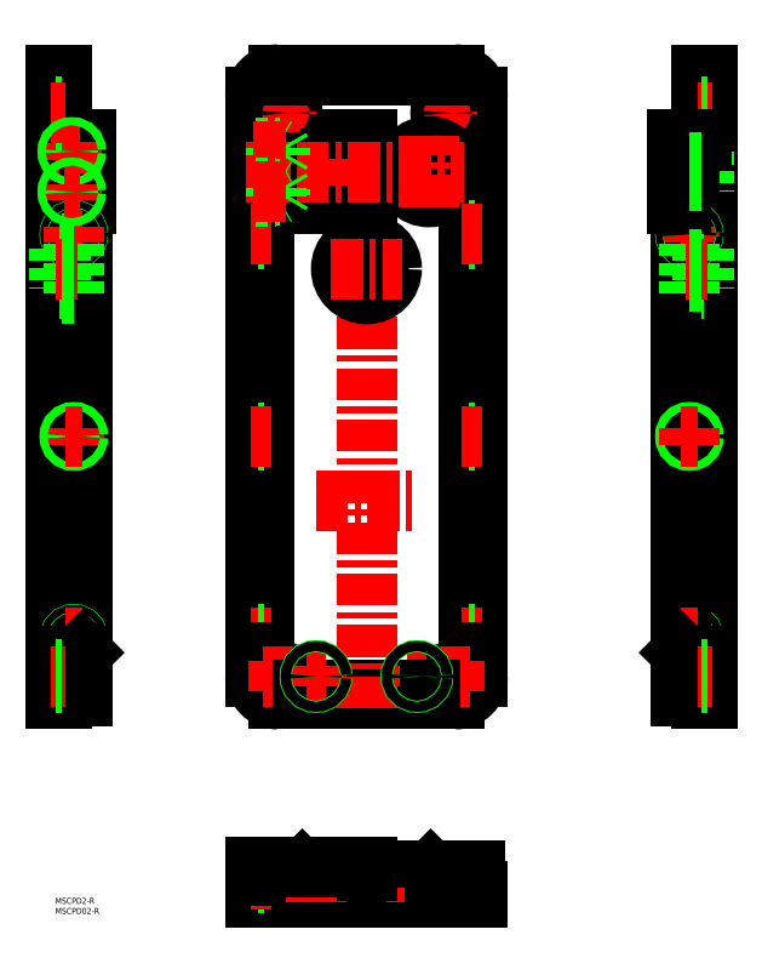
<metadata>
{"format":"dxf","ext":"dxf","renderer":"ezdxf+matplotlib","layout":"modelspace","background":"white","min_lineweight":24,"dpi":150}
</metadata>
<code>
0
SECTION
2
ENTITIES
0
TEXT
8
0
10
-2e-16
20
-3
30
0
40
3
1
MSCPD2-R
11
0
21
0
31
0
73
     3
0
TEXT
8
0
10
-2e-16
20
-8
30
0
40
3
1
MSCPD02-R
11
0
21
-5
31
0
73
     3
0
LINE
8
0
10
320.2
20
298.9
30
0
11
314.2
21
298.9
31
0
0
LINE
8
0
10
314.2
20
323.9
30
0
11
320.2
21
323.9
31
0
0
LINE
8
0
10
320.2
20
349.4
30
0
11
321.2
21
349.4
31
0
0
LINE
8
0
10
320.2
20
346.9
30
0
11
314.2
21
346.9
31
0
0
LINE
8
0
10
314.2
20
359.4
30
0
11
314.2
21
346.9
31
0
0
LINE
8
0
10
320.2
20
369.4
30
0
11
321.2
21
369.4
31
0
0
LINE
8
0
10
314.2
20
371.9
30
0
11
320.2
21
371.9
31
0
0
LINE
8
0
10
188
20
102.8
30
0
11
120.4
21
102.8
31
0
0
LINE
8
0
10
198
20
98.36
30
0
11
110.4
21
98.36
31
0
0
LINE
8
0
10
188
20
99.56
30
0
11
120.4
21
99.56
31
0
0
LINE
8
0
10
99.18
20
375.4
30
0
11
154.2
21
375.4
31
0
0
LINE
8
0
10
99.18
20
343.4
30
0
11
154.2
21
343.4
31
0
0
LINE
8
0
10
204.8
20
119.4
30
0
11
204.8
21
359.4
31
0
0
LINE
8
0
10
209.2
20
396.2
30
0
11
209.2
21
109.6
31
0
0
LINE
8
0
10
208
20
119.4
30
0
11
208
21
359.4
31
0
0
ARC
8
0
10
198
20
109.6
30
0
40
11.2
50
270
51
0
0
LINE
8
0
10
188
20
102.8
30
0
11
188
21
99.56
31
0
0
LINE
8
0
10
208
20
119.4
30
0
11
204.8
21
119.4
31
0
0
LINE
8
CENTER
10
194.2
20
395.9
30
0
11
194.2
21
380.9
31
0
0
ARC
8
0
10
198
20
396.2
30
0
40
11.2
50
0
51
90
0
LINE
8
CENTER
10
186.7
20
388.4
30
0
11
201.7
21
388.4
31
0
0
LINE
8
0
10
103.6
20
343.4
30
0
11
103.6
21
119.4
31
0
0
LINE
8
CENTER
10
154.2
20
414.5
30
0
11
154.2
21
91.26
31
0
0
LINE
8
0
10
99.18
20
396.2
30
0
11
99.18
21
109.6
31
0
0
LINE
8
0
10
100.4
20
343.4
30
0
11
100.4
21
119.4
31
0
0
ARC
8
0
10
110.4
20
109.6
30
0
40
11.2
50
180
51
270
0
LINE
8
0
10
120.4
20
102.8
30
0
11
120.4
21
99.56
31
0
0
LINE
8
0
10
100.4
20
119.4
30
0
11
103.6
21
119.4
31
0
0
LINE
8
CENTER
10
114.2
20
395.9
30
0
11
114.2
21
380.9
31
0
0
ARC
8
0
10
110.4
20
396.2
30
0
40
11.2
50
90
51
180
0
LINE
8
CENTER
10
106.7
20
388.4
30
0
11
121.7
21
388.4
31
0
0
LINE
8
0
10
3.2
20
407.4
30
0
11
3.2
21
98.36
31
0
0
LINE
8
0
10
198
20
407.4
30
0
11
110.4
21
407.4
31
0
0
CIRCLE
8
0
10
194.2
20
388.4
30
0
40
3.25
0
LINE
8
0
10
154.2
20
343.4
30
0
11
154.2
21
375.4
31
0
0
LINE
8
0
10
204.8
20
359.4
30
0
11
208
21
359.4
31
0
0
ARC
8
0
10
185.2
20
359.4
30
0
40
6.1
50
227.8
51
132.2
0
CIRCLE
8
0
10
185.2
20
359.4
30
0
40
12.5
0
LINE
8
0
10
181.1
20
354.8
30
0
11
181.1
21
363.9
31
0
0
CIRCLE
8
0
10
114.2
20
388.4
30
0
40
3.25
0
ARC
8
0
10
144.2
20
359.4
30
0
40
4.6
50
270
51
90
0
LINE
8
0
10
144.2
20
364
30
0
11
99.18
21
364
31
0
0
LINE
8
0
10
144.2
20
354.8
30
0
11
99.18
21
354.8
31
0
0
LINE
8
0
10
1.705e-13
20
407.4
30
0
11
5.68e-14
21
98.36
31
0
0
LINE
8
0
10
3.2
20
375.4
30
0
11
15.2
21
375.4
31
0
0
LINE
8
0
10
15.2
20
375.4
30
0
11
15.2
21
343.4
31
0
0
LINE
8
0
10
15.2
20
343.4
30
0
11
3.2
21
343.4
31
0
0
LINE
8
0
10
15.2
20
364
30
0
11
3.2
21
364
31
0
0
LINE
8
0
10
15.2
20
354.8
30
0
11
3.2
21
354.8
31
0
0
LINE
8
CENTER
10
21.03
20
359.4
30
0
11
2.842e-13
21
359.4
31
0
0
LINE
8
CENTER
10
4.2
20
369.4
30
0
11
12.2
21
369.4
31
0
0
LINE
8
CENTER
10
8.2
20
373.4
30
0
11
8.2
21
365.4
31
0
0
ARC
8
0
10
154.2
20
311.4
30
0
40
6.1
50
227.8
51
132.2
0
CIRCLE
8
0
10
154.2
20
311.4
30
0
40
12.5
0
LINE
8
0
10
150.1
20
306.8
30
0
11
150.1
21
315.9
31
0
0
CIRCLE
8
0
10
110.4
20
109.6
30
0
40
3.25
0
CIRCLE
8
0
10
198
20
109.6
30
0
40
3.25
0
LINE
8
0
10
3.2
20
407.4
30
0
11
1.705e-13
21
407.4
31
0
0
LINE
8
0
10
13.2
20
343.4
30
0
11
13.2
21
121.4
31
0
0
LINE
8
0
10
3.2
20
98.36
30
0
11
5.68e-14
21
98.36
31
0
0
LINE
8
0
10
13.2
20
99.56
30
0
11
3.2
21
99.56
31
0
0
LINE
8
0
10
3.2
20
102.8
30
0
11
13.2
21
102.8
31
0
0
CIRCLE
8
0
10
9.2
20
128.4
30
0
40
2
0
CIRCLE
8
0
10
9.2
20
128.4
30
0
40
1.621
0
LINE
8
CENTER
10
9.2
20
132.4
30
0
11
9.2
21
124.4
31
0
0
LINE
8
CENTER
10
13.2
20
128.4
30
0
11
5.2
21
128.4
31
0
0
LINE
8
CENTER
10
9.2
20
232.4
30
0
11
9.2
21
224.4
31
0
0
CIRCLE
8
0
10
9.2
20
228.4
30
0
40
1.621
0
CIRCLE
8
0
10
9.2
20
228.4
30
0
40
2
0
LINE
8
CENTER
10
13.2
20
228.4
30
0
11
5.2
21
228.4
31
0
0
LINE
8
CENTER
10
13.2
20
328.4
30
0
11
5.2
21
328.4
31
0
0
CIRCLE
8
0
10
9.2
20
328.4
30
0
40
2
0
CIRCLE
8
0
10
9.2
20
328.4
30
0
40
1.621
0
LINE
8
CENTER
10
9.2
20
332.4
30
0
11
9.2
21
324.4
31
0
0
LINE
8
CENTER
10
211.7
20
128.4
30
0
11
201.1
21
128.4
31
0
0
LINE
8
CENTER
10
107.3
20
128.4
30
0
11
96.67
21
128.4
31
0
0
LINE
8
0
10
320.2
20
407.4
30
0
11
320.2
21
98.36
31
0
0
LINE
8
0
10
323.4
20
407.4
30
0
11
323.4
21
98.36
31
0
0
CIRCLE
8
0
10
314.2
20
128.4
30
0
40
2
0
CIRCLE
8
0
10
314.2
20
128.4
30
0
40
1.621
0
LINE
8
CENTER
10
314.2
20
132.4
30
0
11
314.2
21
124.4
31
0
0
LINE
8
0
10
310.2
20
359.4
30
0
11
310.2
21
121.4
31
0
0
LINE
8
0
10
320.2
20
98.36
30
0
11
323.4
21
98.36
31
0
0
LINE
8
CENTER
10
310.2
20
128.4
30
0
11
318.2
21
128.4
31
0
0
CIRCLE
8
0
10
314.2
20
228.4
30
0
40
1.621
0
CIRCLE
8
0
10
314.2
20
228.4
30
0
40
2
0
LINE
8
CENTER
10
310.2
20
228.4
30
0
11
318.2
21
228.4
31
0
0
LINE
8
CENTER
10
314.2
20
232.4
30
0
11
314.2
21
224.4
31
0
0
LINE
8
CENTER
10
312.2
20
359.4
30
0
11
323.2
21
359.4
31
0
0
LINE
8
CENTER
10
314.2
20
332.4
30
0
11
314.2
21
324.4
31
0
0
LINE
8
CENTER
10
310.2
20
328.4
30
0
11
318.2
21
328.4
31
0
0
CIRCLE
8
0
10
314.2
20
328.4
30
0
40
2
0
CIRCLE
8
0
10
314.2
20
328.4
30
0
40
1.621
0
LINE
8
0
10
320.2
20
407.4
30
0
11
323.4
21
407.4
31
0
0
LINE
8
CENTER
10
179.2
20
114.6
30
0
11
179.2
21
104.6
31
0
0
LINE
8
CENTER
10
174.2
20
109.6
30
0
11
184.2
21
109.6
31
0
0
LINE
8
0
10
209.2
20
3.2
30
0
11
209.2
21
-1.1e-14
31
0
0
LINE
8
0
10
99.18
20
15.2
30
0
11
99.18
21
3.32e-14
31
0
0
LINE
8
0
10
188
20
11.2
30
0
11
188
21
3.2
31
0
0
LINE
8
0
10
120.4
20
11.2
30
0
11
120.4
21
3.2
31
0
0
LINE
8
0
10
209.2
20
-1.1e-14
30
0
11
99.18
21
3.32e-14
31
0
0
LINE
8
0
10
209.2
20
3.2
30
0
11
99.18
21
3.2
31
0
0
LINE
8
0
10
186
20
13.2
30
0
11
122.4
21
13.2
31
0
0
LINE
8
0
10
320.2
20
365.5
30
0
11
314.2
21
365.5
31
0
0
LINE
8
0
10
314.2
20
353.3
30
0
11
320.2
21
353.3
31
0
0
LINE
8
0
10
314.2
20
323.9
30
0
11
314.2
21
298.9
31
0
0
LINE
8
0
10
314.2
20
305.3
30
0
11
320.2
21
305.3
31
0
0
LINE
8
0
10
320.2
20
317.5
30
0
11
314.2
21
317.5
31
0
0
LINE
8
0
10
320.2
20
359.4
30
0
11
310.2
21
359.4
31
0
0
LINE
8
CENTER
10
318.2
20
388.4
30
0
11
325.4
21
388.4
31
0
0
LINE
8
0
10
312.2
20
119.4
30
0
11
310.2
21
121.4
31
0
0
LINE
8
0
10
186
20
13.2
30
0
11
188
21
11.2
31
0
0
LINE
8
0
10
122.4
20
13.2
30
0
11
120.4
21
11.2
31
0
0
LINE
8
CENTER
10
154.2
20
16.18
30
0
11
154.2
21
-2.981
31
0
0
LINE
8
0
10
312.2
20
119.4
30
0
11
320.2
21
119.4
31
0
0
LINE
8
0
10
11.2
20
119.4
30
0
11
3.2
21
119.4
31
0
0
LINE
8
0
10
13.2
20
121.4
30
0
11
11.2
21
119.4
31
0
0
LINE
8
0
10
208
20
3.2
30
0
11
208
21
13.2
31
0
0
LINE
8
0
10
320.2
20
102.8
30
0
11
310.2
21
102.8
31
0
0
LINE
8
0
10
320.2
20
99.56
30
0
11
310.2
21
99.56
31
0
0
LINE
8
0
10
310.2
20
99.56
30
0
11
310.2
21
102.8
31
0
0
LINE
8
0
10
13.2
20
102.8
30
0
11
13.2
21
99.56
31
0
0
LINE
8
0
10
204.8
20
3.2
30
0
11
204.8
21
13.2
31
0
0
LINE
8
0
10
204.8
20
13.2
30
0
11
208
21
13.2
31
0
0
LINE
8
0
10
100.4
20
3.2
30
0
11
100.4
21
13.2
31
0
0
LINE
8
0
10
103.6
20
3.2
30
0
11
103.6
21
13.2
31
0
0
LINE
8
0
10
100.4
20
13.2
30
0
11
103.6
21
13.2
31
0
0
LINE
8
0
10
321.2
20
369.4
30
0
11
321.2
21
349.4
31
0
0
LINE
8
0
10
321
20
369.4
30
0
11
321
21
349.4
31
0
0
LINE
8
0
10
320.2
20
321.4
30
0
11
321.2
21
321.4
31
0
0
LINE
8
0
10
320.2
20
301.4
30
0
11
321.2
21
301.4
31
0
0
LINE
8
0
10
321.2
20
321.4
30
0
11
321.2
21
301.4
31
0
0
LINE
8
0
10
321
20
321.4
30
0
11
321
21
301.4
31
0
0
LINE
8
CENTER
10
94.18
20
359.4
30
0
11
202.7
21
359.4
31
0
0
LINE
8
CENTER
10
144.2
20
352.8
30
0
11
144.2
21
366
31
0
0
LINE
8
CENTER
10
185.2
20
341.9
30
0
11
185.2
21
376.9
31
0
0
LINE
8
CENTER
10
129.2
20
196.4
30
0
11
179.2
21
196.4
31
0
0
LINE
8
CENTER
10
136.7
20
311.4
30
0
11
171.7
21
311.4
31
0
0
LINE
8
0
10
314.2
20
359.4
30
0
11
314.2
21
371.9
31
0
0
LINE
8
0
10
208
20
130.4
30
0
11
204.8
21
130.4
31
0
0
LINE
8
0
10
208
20
130
30
0
11
204.8
21
130
31
0
0
LINE
8
0
10
208
20
126.7
30
0
11
204.8
21
126.7
31
0
0
LINE
8
0
10
208
20
126.4
30
0
11
204.8
21
126.4
31
0
0
LINE
8
0
10
3.2
20
298.9
30
0
11
9.2
21
298.9
31
0
0
LINE
8
0
10
9.2
20
323.9
30
0
11
3.2
21
323.9
31
0
0
LINE
8
0
10
9.2
20
323.9
30
0
11
9.2
21
298.9
31
0
0
LINE
8
0
10
9.2
20
305.3
30
0
11
3.2
21
305.3
31
0
0
LINE
8
0
10
3.2
20
317.5
30
0
11
9.2
21
317.5
31
0
0
LINE
8
0
10
3.2
20
321.4
30
0
11
2.2
21
321.4
31
0
0
LINE
8
0
10
3.2
20
301.4
30
0
11
2.2
21
301.4
31
0
0
LINE
8
0
10
2.2
20
321.4
30
0
11
2.2
21
301.4
31
0
0
LINE
8
0
10
2.4
20
321.4
30
0
11
2.4
21
301.4
31
0
0
LINE
8
0
10
100.4
20
130.4
30
0
11
103.6
21
130.4
31
0
0
LINE
8
0
10
100.4
20
130
30
0
11
103.6
21
130
31
0
0
LINE
8
0
10
100.4
20
126.7
30
0
11
103.6
21
126.7
31
0
0
LINE
8
0
10
100.4
20
126.4
30
0
11
103.6
21
126.4
31
0
0
LINE
8
0
10
208
20
230.4
30
0
11
204.8
21
230.4
31
0
0
LINE
8
0
10
208
20
230
30
0
11
204.8
21
230
31
0
0
LINE
8
0
10
208
20
226.7
30
0
11
204.8
21
226.7
31
0
0
LINE
8
0
10
208
20
226.4
30
0
11
204.8
21
226.4
31
0
0
LINE
8
0
10
100.4
20
230.4
30
0
11
103.6
21
230.4
31
0
0
LINE
8
0
10
100.4
20
230
30
0
11
103.6
21
230
31
0
0
LINE
8
0
10
100.4
20
226.7
30
0
11
103.6
21
226.7
31
0
0
LINE
8
0
10
100.4
20
226.4
30
0
11
103.6
21
226.4
31
0
0
LINE
8
0
10
208
20
330.4
30
0
11
204.8
21
330.4
31
0
0
LINE
8
0
10
208
20
330
30
0
11
204.8
21
330
31
0
0
LINE
8
0
10
208
20
326.7
30
0
11
204.8
21
326.7
31
0
0
LINE
8
0
10
208
20
326.4
30
0
11
204.8
21
326.4
31
0
0
LINE
8
0
10
100.4
20
330.4
30
0
11
103.6
21
330.4
31
0
0
LINE
8
0
10
100.4
20
330
30
0
11
103.6
21
330
31
0
0
LINE
8
0
10
100.4
20
326.7
30
0
11
103.6
21
326.7
31
0
0
LINE
8
0
10
100.4
20
326.4
30
0
11
103.6
21
326.4
31
0
0
LINE
8
CENTER
10
312.2
20
311.4
30
0
11
323.2
21
311.4
31
0
0
LINE
8
CENTER
10
11.2
20
311.4
30
0
11
0.2
21
311.4
31
0
0
LINE
8
0
10
320.2
20
391.6
30
0
11
323.4
21
391.6
31
0
0
LINE
8
0
10
320.2
20
385.1
30
0
11
323.4
21
385.1
31
0
0
LINE
8
0
10
3.2
20
391.6
30
0
11
1.705e-13
21
391.6
31
0
0
LINE
8
0
10
3.2
20
385.1
30
0
11
1.705e-13
21
385.1
31
0
0
LINE
8
CENTER
10
5.2
20
388.4
30
0
11
-2
21
388.4
31
0
0
LINE
8
0
10
201.2
20
-2.2e-14
30
0
11
201.2
21
3.2
31
0
0
LINE
8
0
10
194.7
20
-1.94e-14
30
0
11
194.7
21
3.2
31
0
0
LINE
8
0
10
113.6
20
1.32e-14
30
0
11
113.6
21
3.2
31
0
0
LINE
8
0
10
107.1
20
1.58e-14
30
0
11
107.1
21
3.2
31
0
0
LINE
8
CENTER
10
198
20
5.2
30
0
11
198
21
-2
31
0
0
LINE
8
CENTER
10
110.4
20
5.2
30
0
11
110.4
21
-2
31
0
0
LINE
8
CENTER
10
211.7
20
228.4
30
0
11
201.1
21
228.4
31
0
0
LINE
8
CENTER
10
107.3
20
228.4
30
0
11
96.67
21
228.4
31
0
0
LINE
8
CENTER
10
211.7
20
328.4
30
0
11
201.1
21
328.4
31
0
0
LINE
8
CENTER
10
107.3
20
328.4
30
0
11
96.67
21
328.4
31
0
0
LINE
8
0
10
208
20
11.2
30
0
11
204.8
21
11.2
31
0
0
LINE
8
0
10
208
20
10.82
30
0
11
204.8
21
10.82
31
0
0
LINE
8
0
10
208
20
7.579
30
0
11
204.8
21
7.579
31
0
0
LINE
8
0
10
208
20
7.2
30
0
11
204.8
21
7.2
31
0
0
LINE
8
CENTER
10
211.7
20
9.2
30
0
11
201.1
21
9.2
31
0
0
LINE
8
0
10
100.4
20
11.2
30
0
11
103.6
21
11.2
31
0
0
LINE
8
0
10
100.4
20
10.82
30
0
11
103.6
21
10.82
31
0
0
LINE
8
0
10
100.4
20
7.579
30
0
11
103.6
21
7.579
31
0
0
LINE
8
0
10
100.4
20
7.2
30
0
11
103.6
21
7.2
31
0
0
LINE
8
CENTER
10
96.68
20
9.2
30
0
11
107.3
21
9.2
31
0
0
LINE
8
0
10
208
20
121.4
30
0
11
204.8
21
121.4
31
0
0
LINE
8
0
10
100.4
20
121.4
30
0
11
103.6
21
121.4
31
0
0
LINE
8
0
10
204.8
20
11.2
30
0
11
208
21
11.2
31
0
0
LINE
8
0
10
100.4
20
11.2
30
0
11
103.6
21
11.2
31
0
0
LINE
8
CENTER
10
110.4
20
117.1
30
0
11
110.4
21
102.1
31
0
0
LINE
8
CENTER
10
102.9
20
109.6
30
0
11
117.9
21
109.6
31
0
0
LINE
8
CENTER
10
198
20
117.1
30
0
11
198
21
102.1
31
0
0
LINE
8
CENTER
10
190.5
20
109.6
30
0
11
205.5
21
109.6
31
0
0
LINE
8
0
10
186
20
99.56
30
0
11
186
21
102.8
31
0
0
LINE
8
0
10
122.4
20
99.56
30
0
11
122.4
21
102.8
31
0
0
LINE
8
0
10
11.2
20
102.8
30
0
11
11.2
21
99.56
31
0
0
LINE
8
0
10
312.2
20
99.56
30
0
11
312.2
21
102.8
31
0
0
LINE
8
0
10
99.18
20
367.4
30
0
11
109.2
21
367.4
31
0
0
LINE
8
0
10
99.18
20
367.7
30
0
11
111.3
21
367.7
31
0
0
LINE
8
0
10
99.18
20
371
30
0
11
111.3
21
371
31
0
0
LINE
8
0
10
99.18
20
371.4
30
0
11
109.2
21
371.4
31
0
0
LINE
8
0
10
111.3
20
371
30
0
11
111.3
21
367.7
31
0
0
LINE
8
0
10
111.3
20
367.7
30
0
11
112.2
21
369.4
31
0
0
LINE
8
0
10
109.2
20
371.4
30
0
11
109.2
21
367.4
31
0
0
LINE
8
0
10
111.3
20
371
30
0
11
112.2
21
369.4
31
0
0
LINE
8
0
10
109.2
20
371.4
30
0
11
109.8
21
371
31
0
0
LINE
8
0
10
109.2
20
367.4
30
0
11
109.8
21
367.7
31
0
0
LINE
8
CENTER
10
114.2
20
369.4
30
0
11
97.18
21
369.4
31
0
0
LINE
8
0
10
99.18
20
347.4
30
0
11
109.2
21
347.4
31
0
0
LINE
8
0
10
99.18
20
347.7
30
0
11
111.3
21
347.7
31
0
0
LINE
8
0
10
99.18
20
351
30
0
11
111.3
21
351
31
0
0
LINE
8
0
10
99.18
20
351.4
30
0
11
109.2
21
351.4
31
0
0
LINE
8
0
10
111.3
20
351
30
0
11
111.3
21
347.7
31
0
0
LINE
8
0
10
111.3
20
347.7
30
0
11
112.2
21
349.4
31
0
0
LINE
8
0
10
109.2
20
351.4
30
0
11
109.2
21
347.4
31
0
0
LINE
8
0
10
111.3
20
351
30
0
11
112.2
21
349.4
31
0
0
LINE
8
0
10
109.2
20
351.4
30
0
11
109.8
21
351
31
0
0
LINE
8
0
10
109.2
20
347.4
30
0
11
109.8
21
347.7
31
0
0
LINE
8
CENTER
10
114.2
20
349.4
30
0
11
97.18
21
349.4
31
0
0
LINE
8
CENTER
10
318.2
20
109.6
30
0
11
325.4
21
109.6
31
0
0
LINE
8
0
10
323.4
20
112.8
30
0
11
320.2
21
112.8
31
0
0
LINE
8
0
10
323.4
20
106.3
30
0
11
320.2
21
106.3
31
0
0
LINE
8
CENTER
10
-2
20
109.6
30
0
11
5.2
21
109.6
31
0
0
LINE
8
0
10
3.2
20
112.8
30
0
11
5.68e-14
21
112.8
31
0
0
LINE
8
0
10
3.2
20
106.3
30
0
11
5.68e-14
21
106.3
31
0
0
CIRCLE
8
0
10
8.2
20
369.4
30
0
40
1.621
0
CIRCLE
8
0
10
8.2
20
369.4
30
0
40
2
0
LINE
8
CENTER
10
4.2
20
349.4
30
0
11
12.2
21
349.4
31
0
0
LINE
8
CENTER
10
8.2
20
353.4
30
0
11
8.2
21
345.4
31
0
0
CIRCLE
8
0
10
8.2
20
349.4
30
0
40
1.621
0
CIRCLE
8
0
10
8.2
20
349.4
30
0
40
2
0
CIRCLE
8
0
10
179.2
20
109.6
30
0
40
3
0
CIRCLE
8
0
10
179.2
20
109.6
30
0
40
2.458
0
LINE
8
CENTER
10
129.2
20
114.6
30
0
11
129.2
21
104.6
31
0
0
LINE
8
CENTER
10
134.2
20
109.6
30
0
11
124.2
21
109.6
31
0
0
CIRCLE
8
0
10
129.2
20
109.6
30
0
40
3
0
CIRCLE
8
0
10
129.2
20
109.6
30
0
40
2.458
0
LINE
8
0
10
126.2
20
3.2
30
0
11
126.2
21
2.22e-14
31
0
0
LINE
8
0
10
126.7
20
3.2
30
0
11
126.7
21
2.22e-14
31
0
0
LINE
8
0
10
131.6
20
3.2
30
0
11
131.6
21
2e-14
31
0
0
LINE
8
0
10
132.2
20
3.2
30
0
11
132.2
21
2e-14
31
0
0
LINE
8
CENTER
10
129.2
20
5.2
30
0
11
129.2
21
-2
31
0
0
LINE
8
0
10
182.2
20
3.2
30
0
11
182.2
21
2.22e-14
31
0
0
LINE
8
0
10
181.6
20
3.2
30
0
11
181.6
21
2.22e-14
31
0
0
LINE
8
0
10
176.7
20
3.2
30
0
11
176.7
21
2e-14
31
0
0
LINE
8
0
10
176.2
20
3.2
30
0
11
176.2
21
2e-14
31
0
0
LINE
8
CENTER
10
179.2
20
5.2
30
0
11
179.2
21
-2
31
0
0
LINE
8
0
10
320.2
20
375.4
30
0
11
308.2
21
375.4
31
0
0
LINE
8
0
10
308.2
20
375.4
30
0
11
308.2
21
343.4
31
0
0
LINE
8
0
10
308.2
20
343.4
30
0
11
310.2
21
343.4
31
0
0
LINE
8
0
10
320.2
20
363.9
30
0
11
314.2
21
363.9
31
0
0
LINE
8
0
10
314.2
20
354.8
30
0
11
320.2
21
354.8
31
0
0
LINE
8
0
10
320.2
20
315.9
30
0
11
314.2
21
315.9
31
0
0
LINE
8
0
10
314.2
20
306.8
30
0
11
320.2
21
306.8
31
0
0
LINE
8
0
10
154.2
20
15.2
30
0
11
99.18
21
15.2
31
0
0
LINE
8
0
10
154.2
20
15.2
30
0
11
154.2
21
13.2
31
0
0
LINE
8
0
10
9.2
20
315.9
30
0
11
3.2
21
315.9
31
0
0
LINE
8
0
10
3.2
20
306.8
30
0
11
9.2
21
306.8
31
0
0
LINE
8
0
10
197.7
20
9.2
30
0
11
197.7
21
3.2
31
0
0
LINE
8
0
10
197.7
20
9.2
30
0
11
188
21
9.2
31
0
0
ENDSEC
0
EOF

</code>
